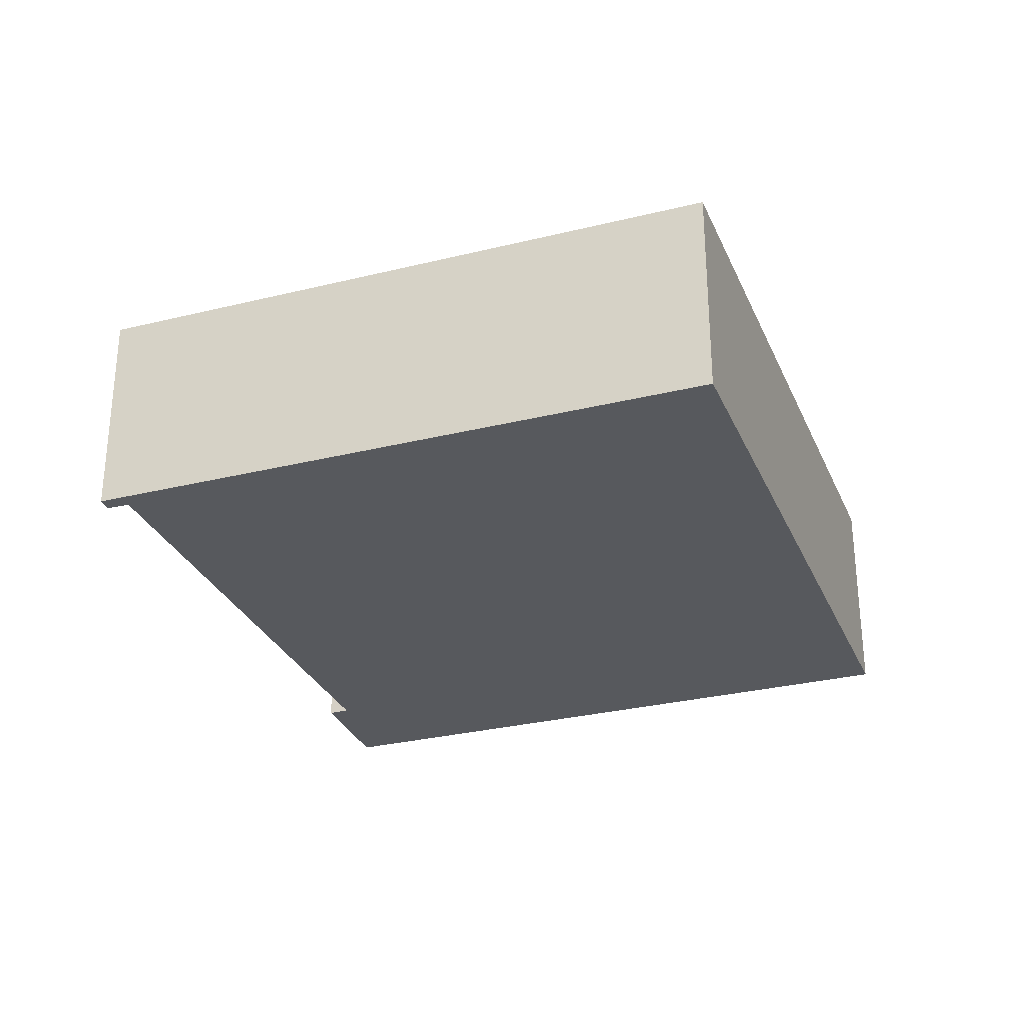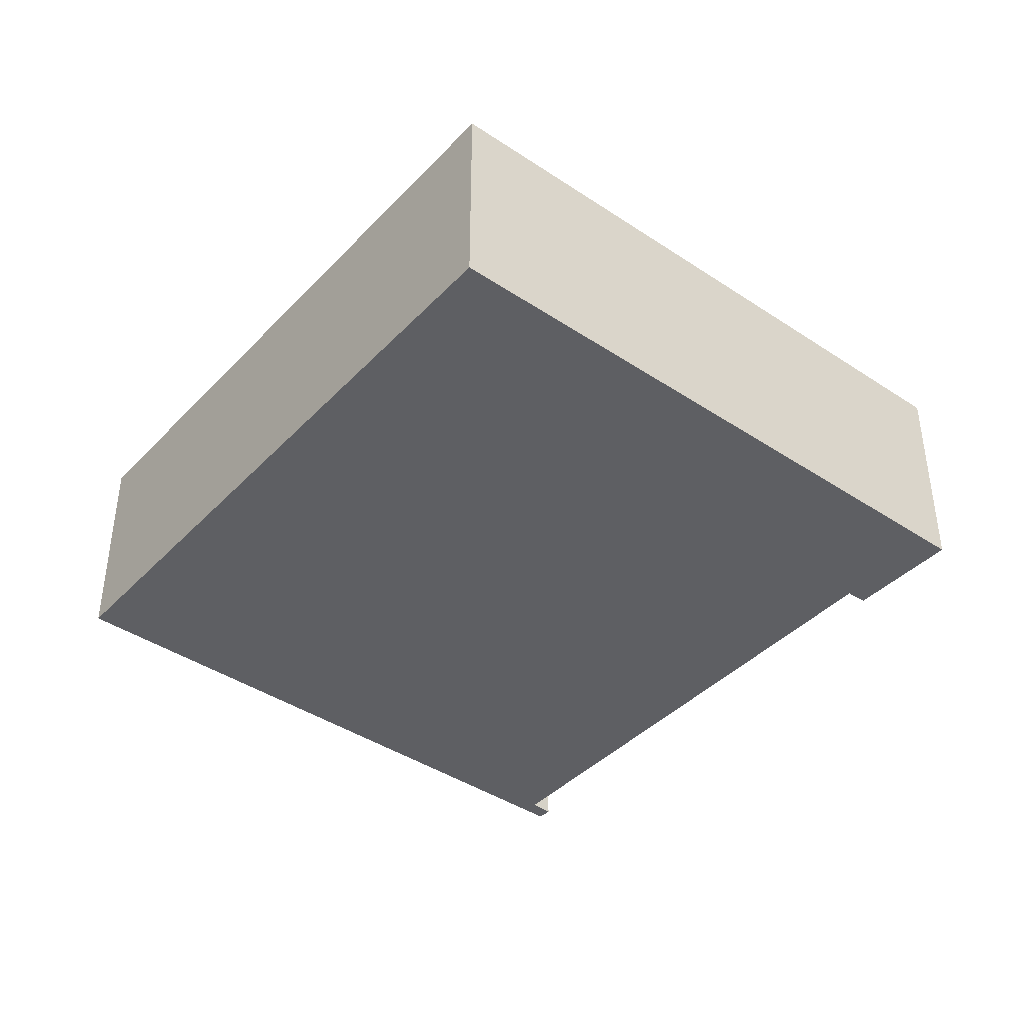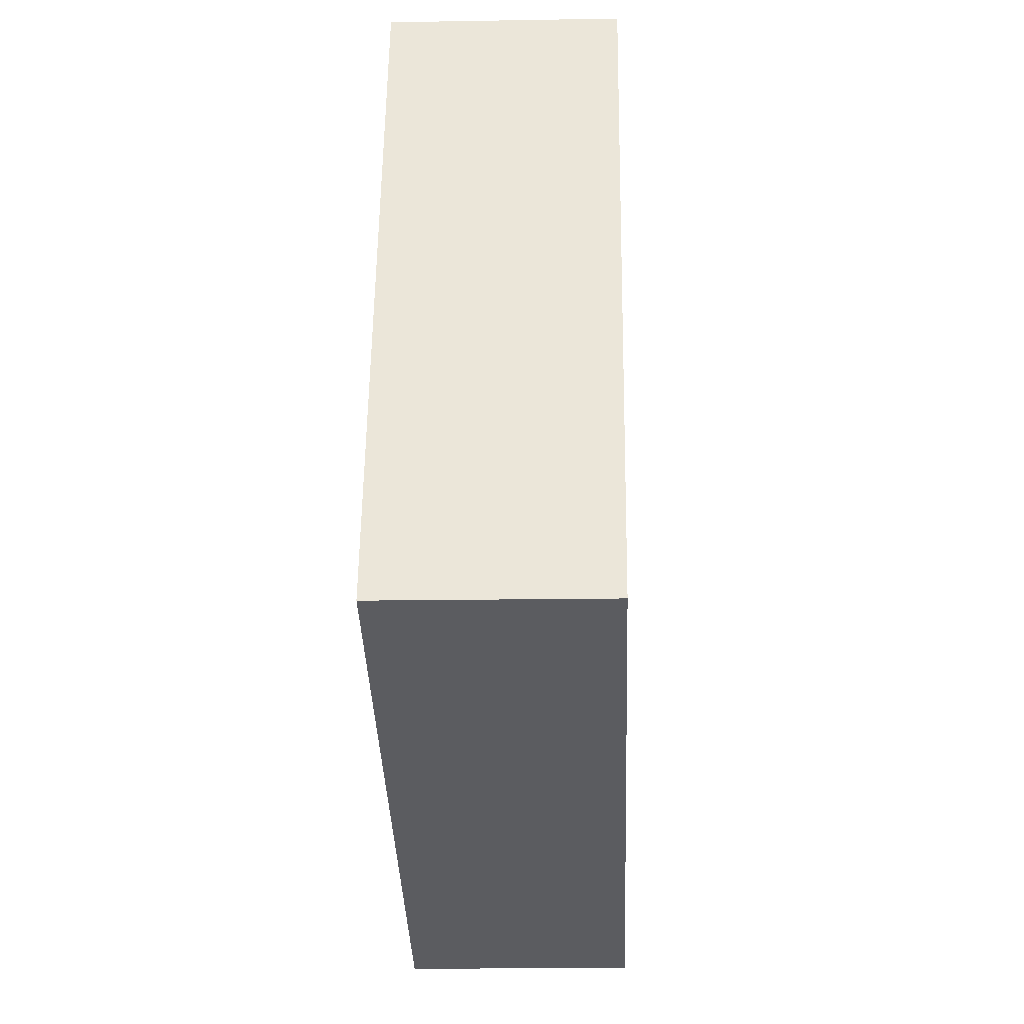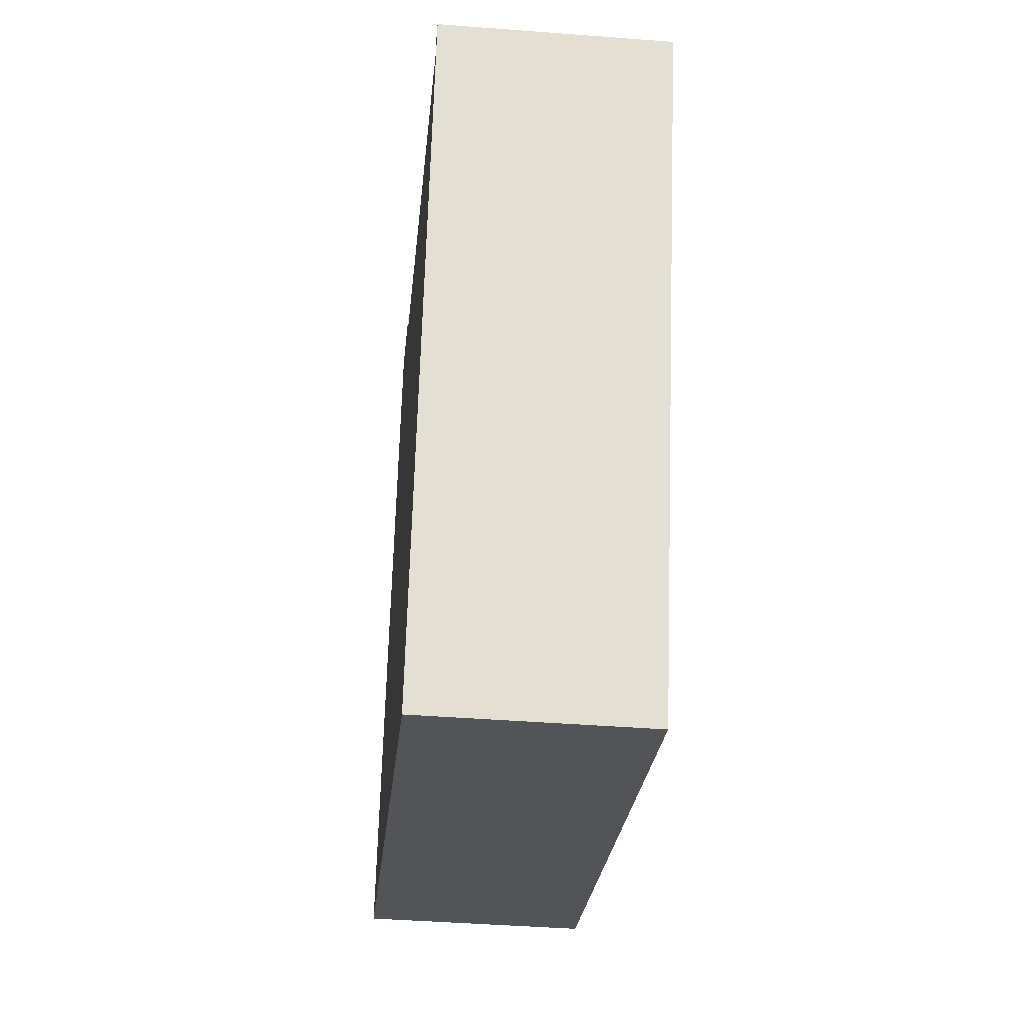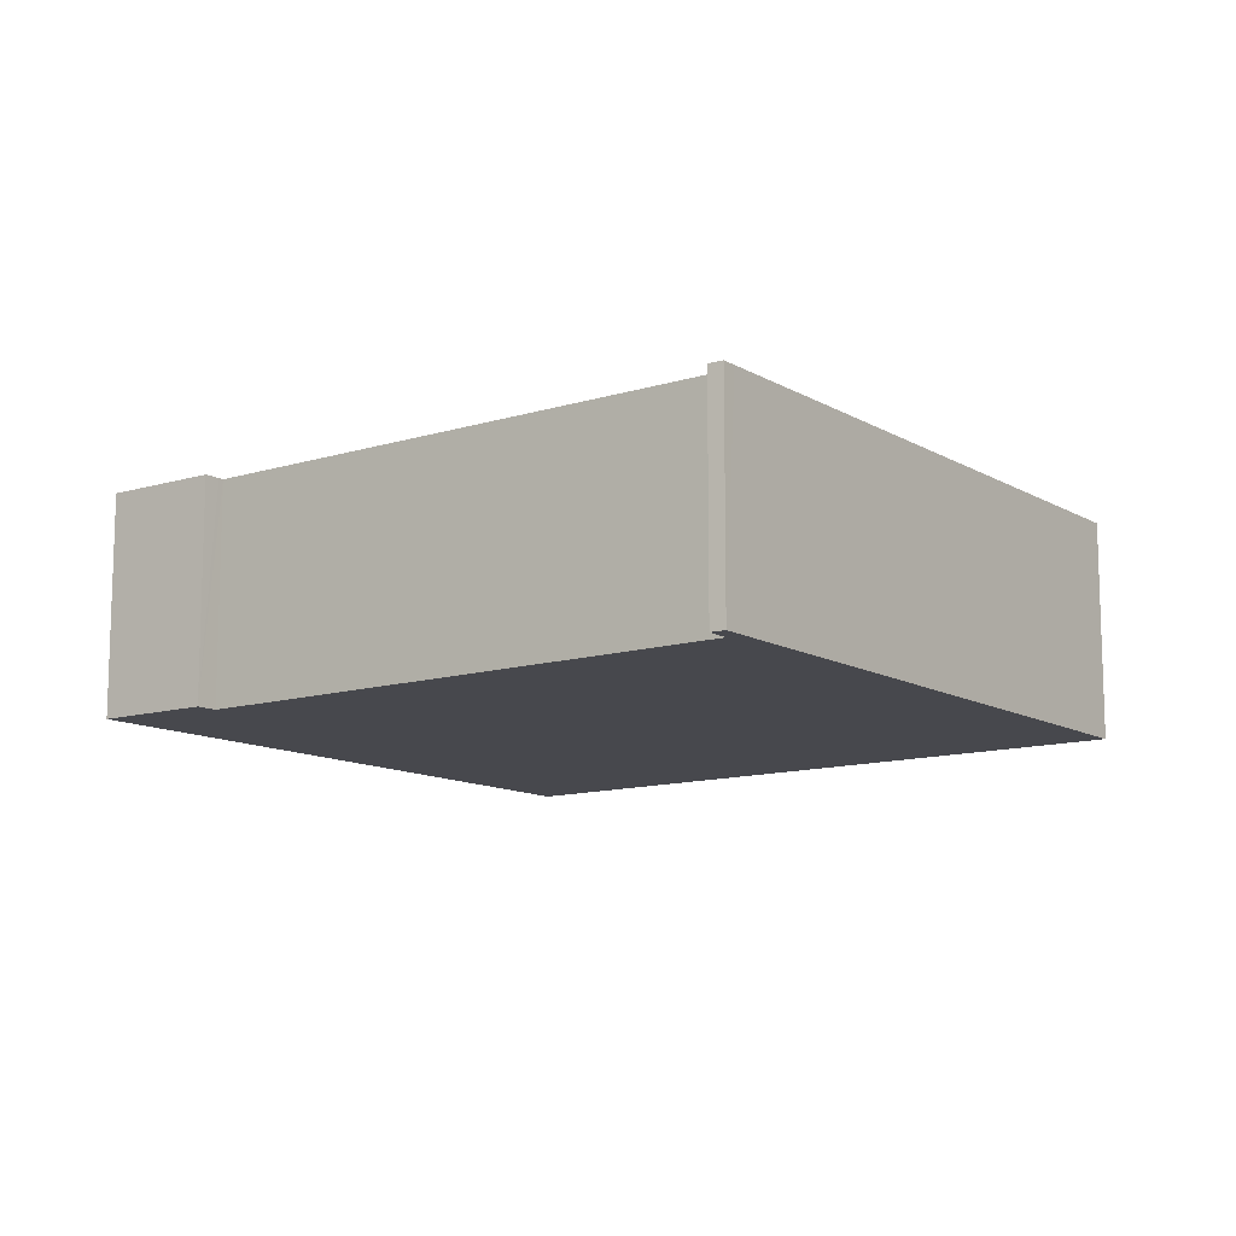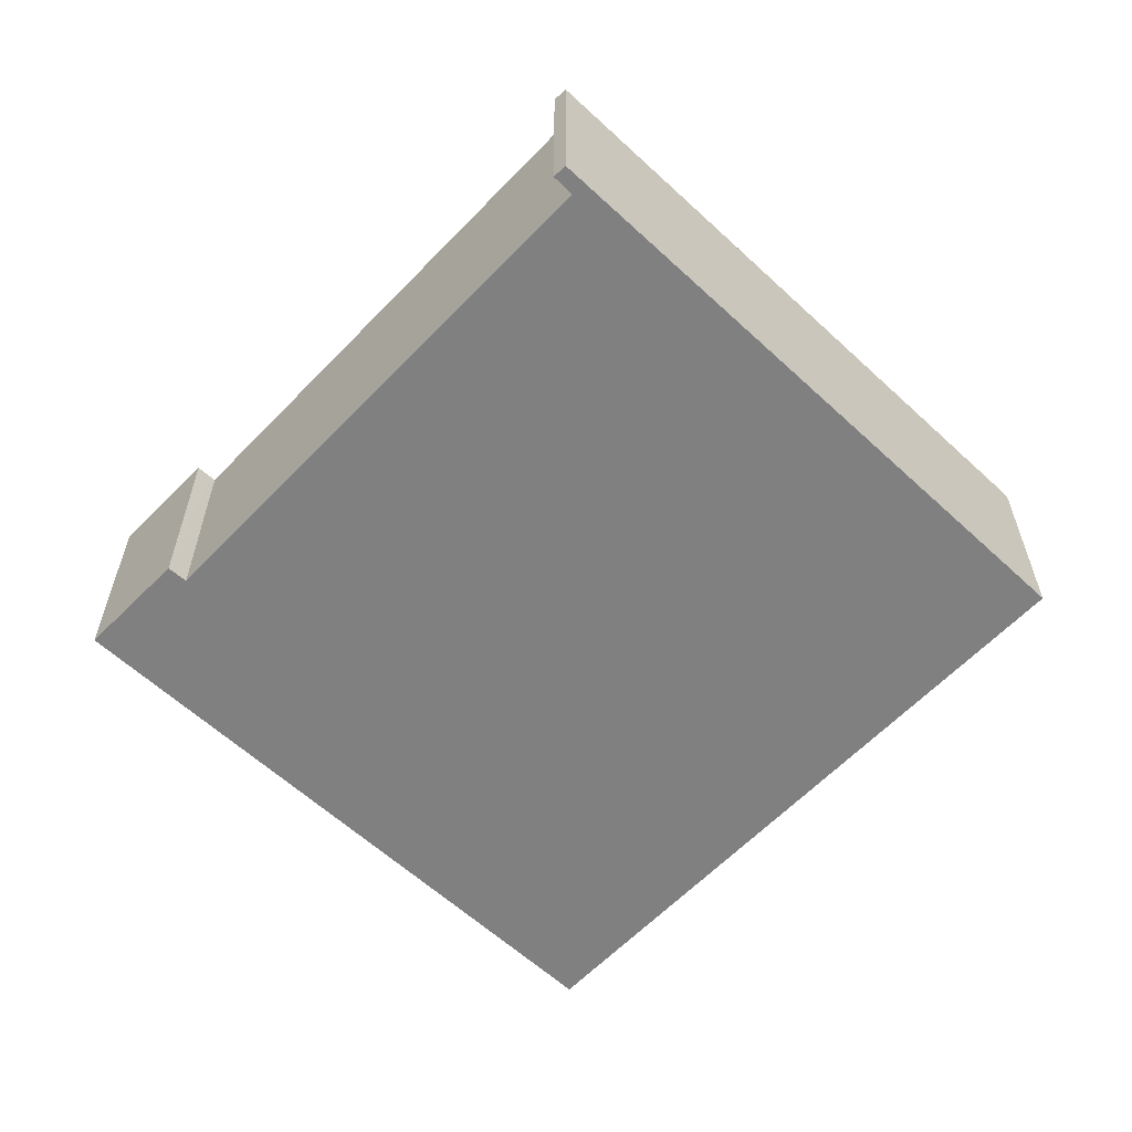
<metadata>
{"format":"obj","ext":"obj","renderer":"f3d","projection":"perspective","resolution":1024,"background":"white","views":[{"elev":-29.5,"azim":130.4,"up":"+Y"},{"elev":-41.0,"azim":-108.7,"up":"+Y"},{"elev":-15.2,"azim":-87.9,"up":"+Z"},{"elev":-43.2,"azim":84.8,"up":"+Z"},{"elev":-11.8,"azim":56.9,"up":"+Y"},{"elev":-60.1,"azim":66.9,"up":"+Y"}]}
</metadata>
<code>
v  3.872 3.628 10.43
v  5.711 3.628 9.71
v  3.762 3.628 10.13
v  0 3.628 2.222e-16
v  5.593 3.628 9.364
v  10.92 3.628 -3.987
v  5.623 3.628 9.45
v  14.4 3.628 6.104
v  14.45 3.628 6.228
v  14.55 3.628 6.481
v  14.7 3.628 6.138
v  14.79 3.628 6.376
v  3.872 -6.385e-16 10.43
v  5.711 -5.946e-16 9.71
v  5.593 -5.734e-16 9.364
v  14.4 -3.738e-16 6.104
v  5.623 -5.786e-16 9.45
v  14.79 -3.904e-16 6.376
v  10.92 2.441e-16 -3.987
v  14.7 -3.758e-16 6.138
v  14.55 -3.968e-16 6.481
v  14.45 -3.814e-16 6.228
v  0 0 0
v  3.762 -6.203e-16 10.13
g defaultobject
f 1 2 3
f 4 3 2
f 5 4 2
f 6 4 5
f 7 5 2
f 8 6 5
f 9 6 8
f 10 6 9
f 11 6 10
f 12 11 10
f 13 2 1
f 2 13 14
f 15 8 5
f 8 15 16
f 14 7 2
f 7 14 5
f 5 14 15
f 15 14 17
f 18 11 12
f 11 18 6
f 6 18 19
f 19 18 20
f 16 9 8
f 9 16 10
f 10 16 21
f 21 16 22
f 21 12 10
f 12 21 18
f 19 4 6
f 4 19 23
f 3 13 1
f 13 3 4
f 13 4 24
f 24 4 23
f 20 23 19
f 23 20 16
f 16 20 18
f 16 18 22
f 22 18 21
f 23 16 15
f 23 15 17
f 23 17 14
f 23 14 24
f 24 14 13

</code>
